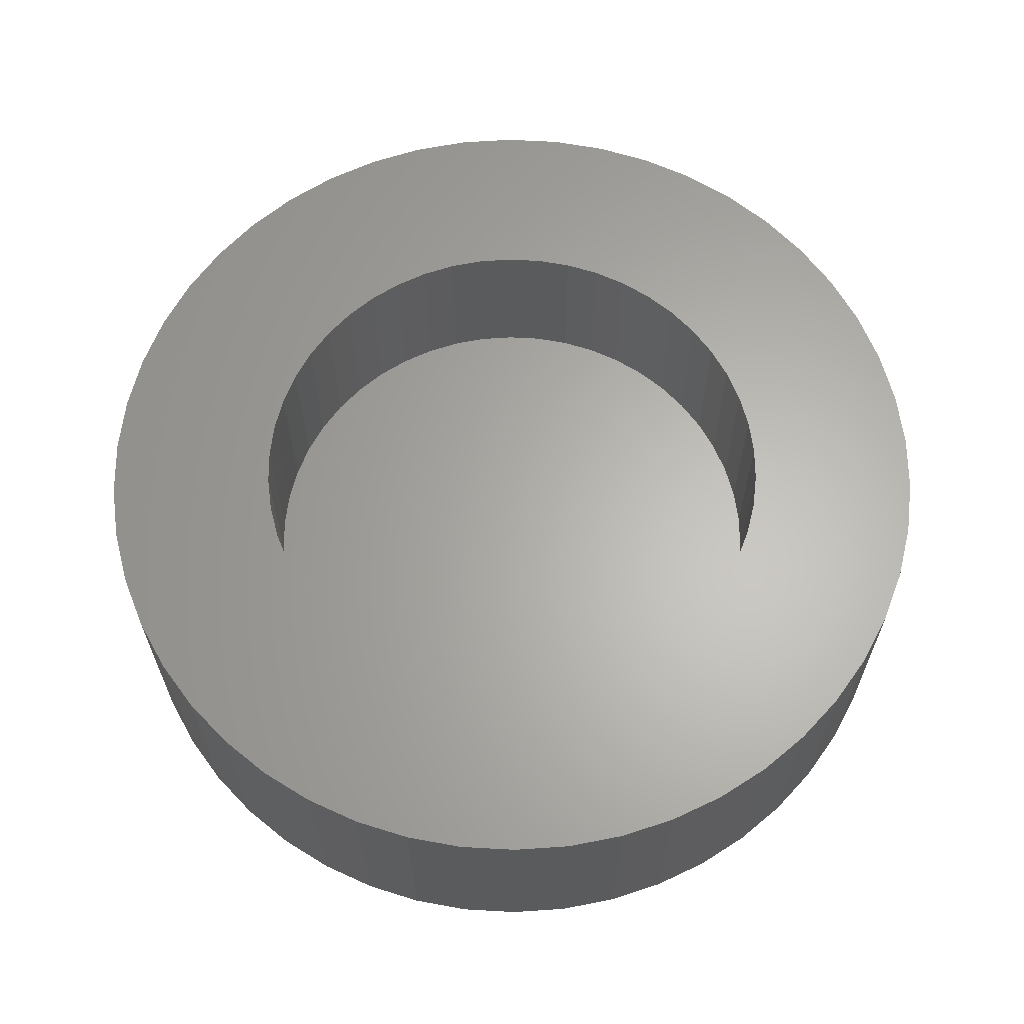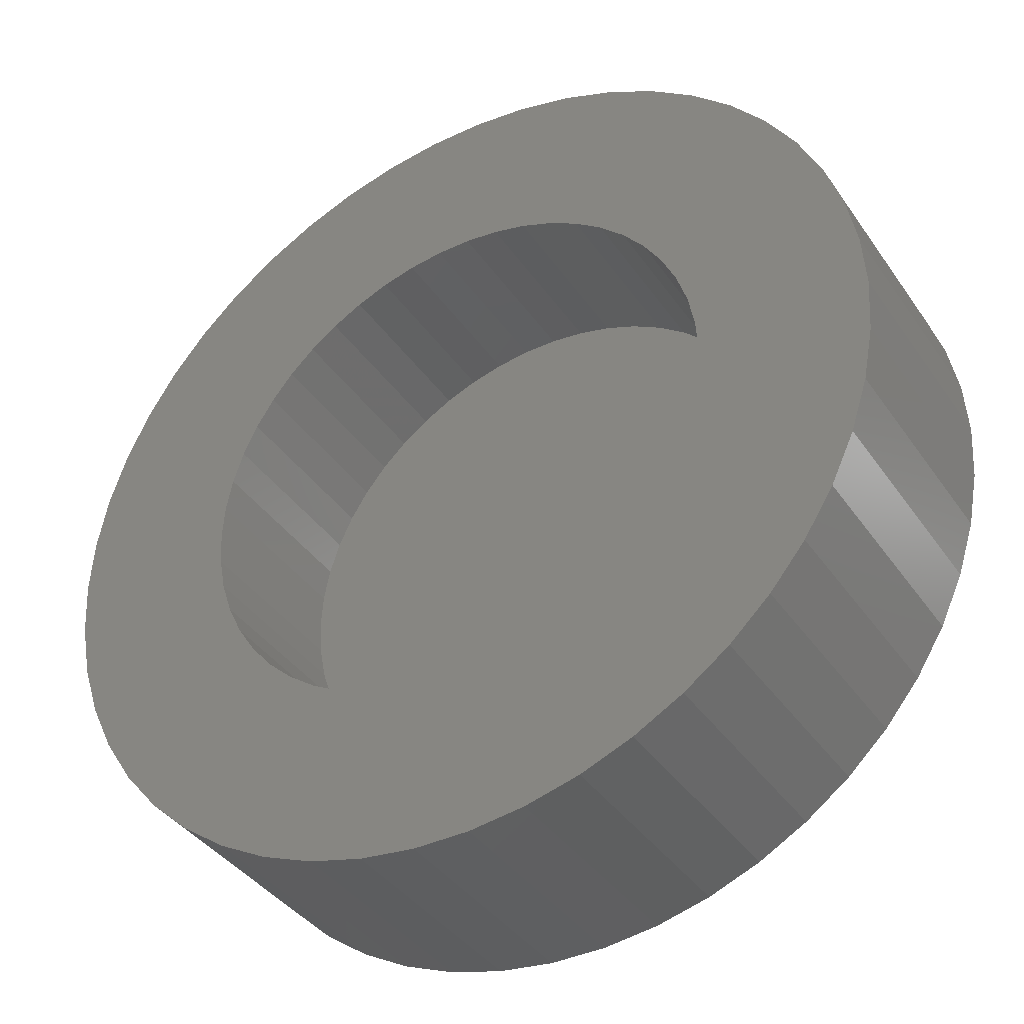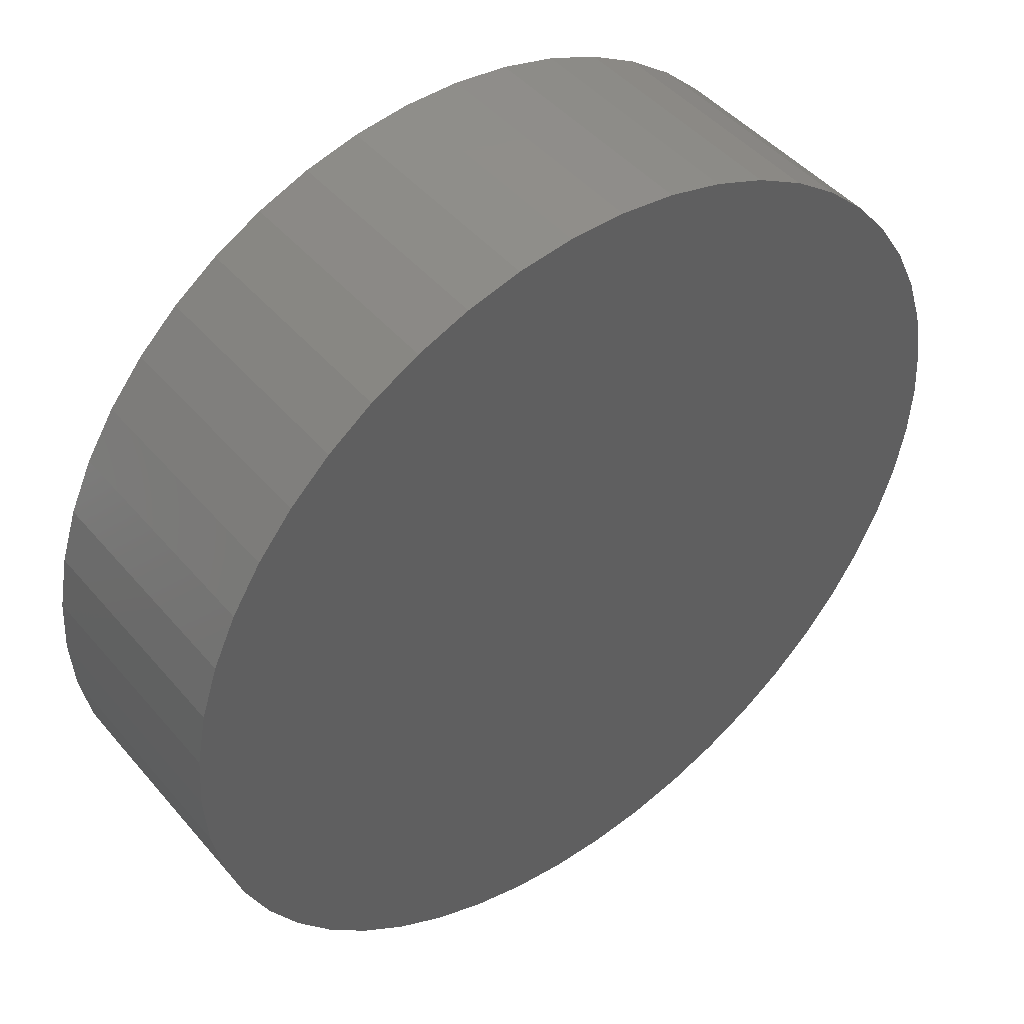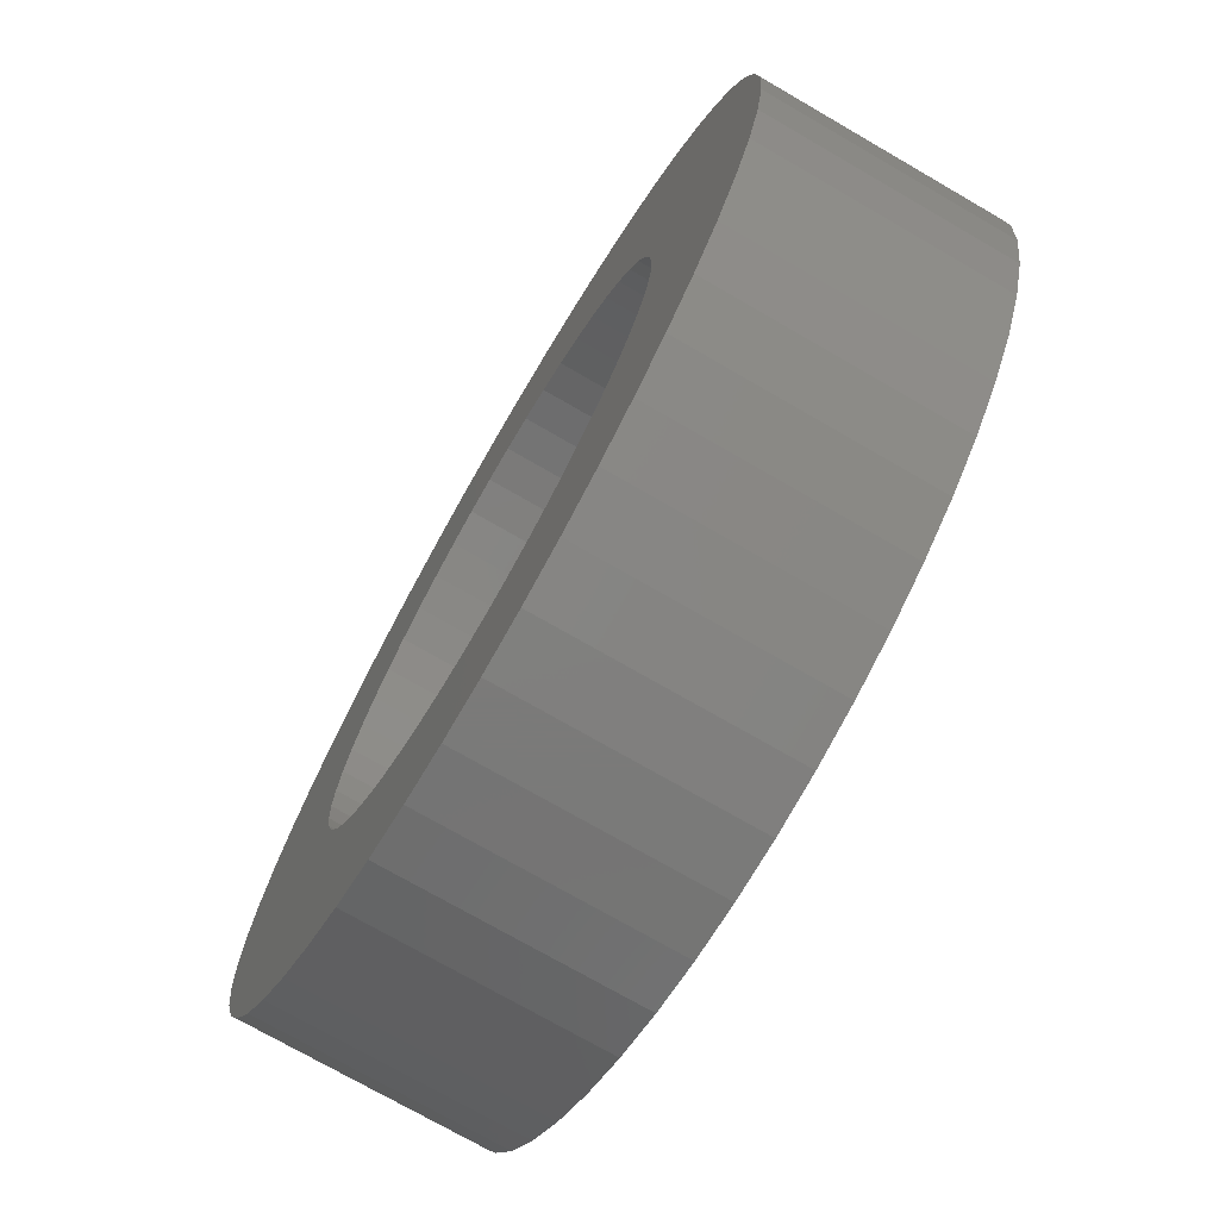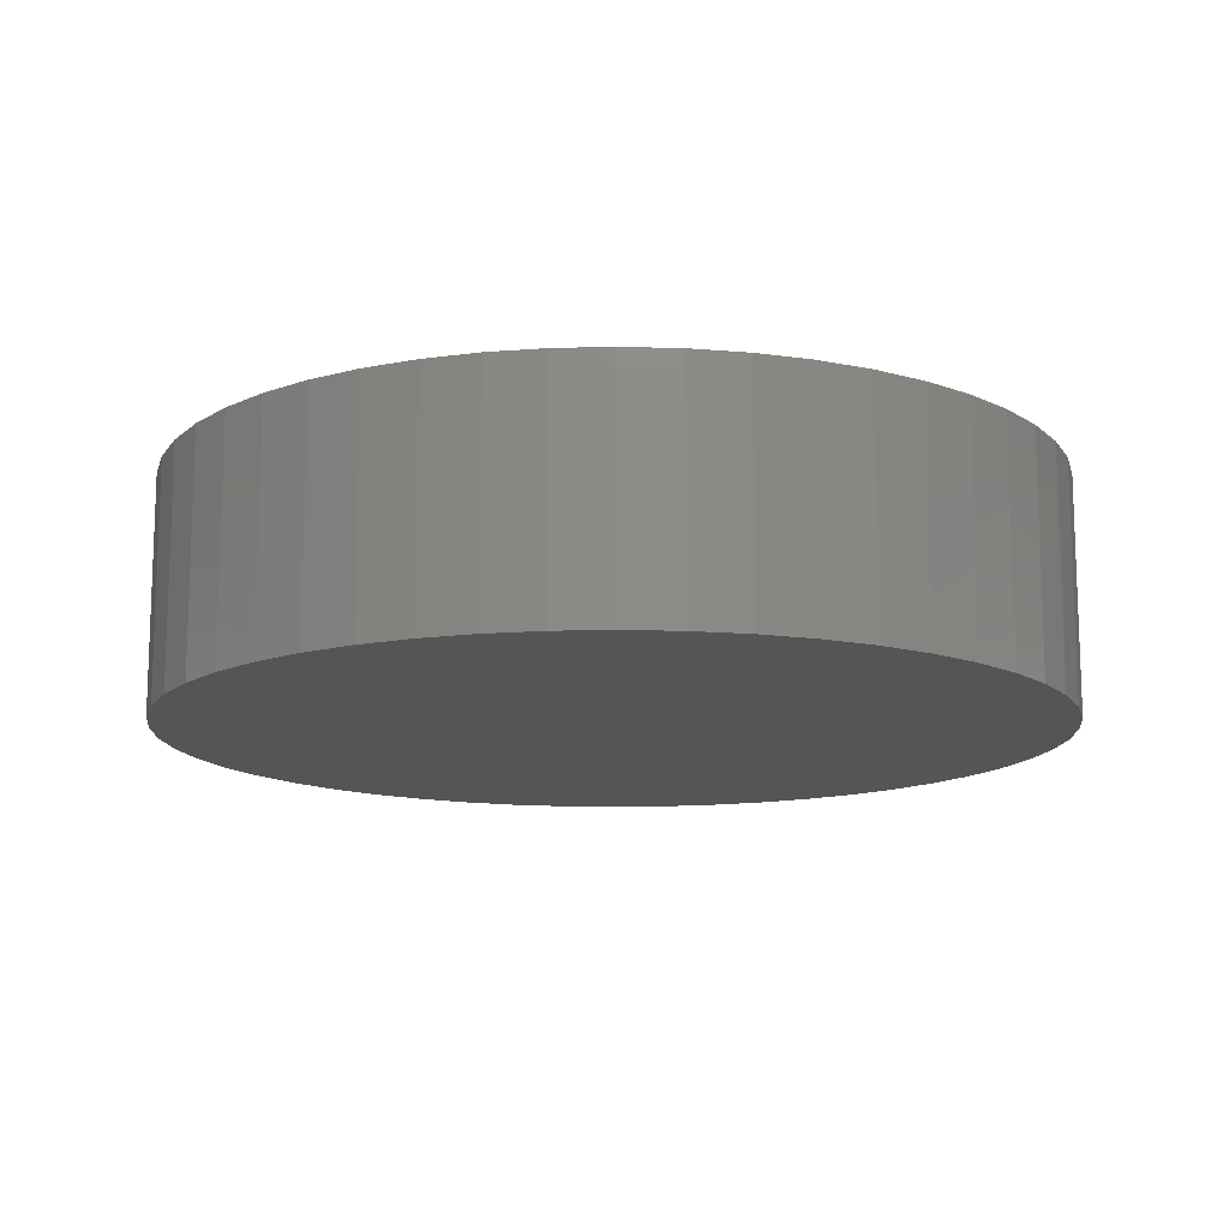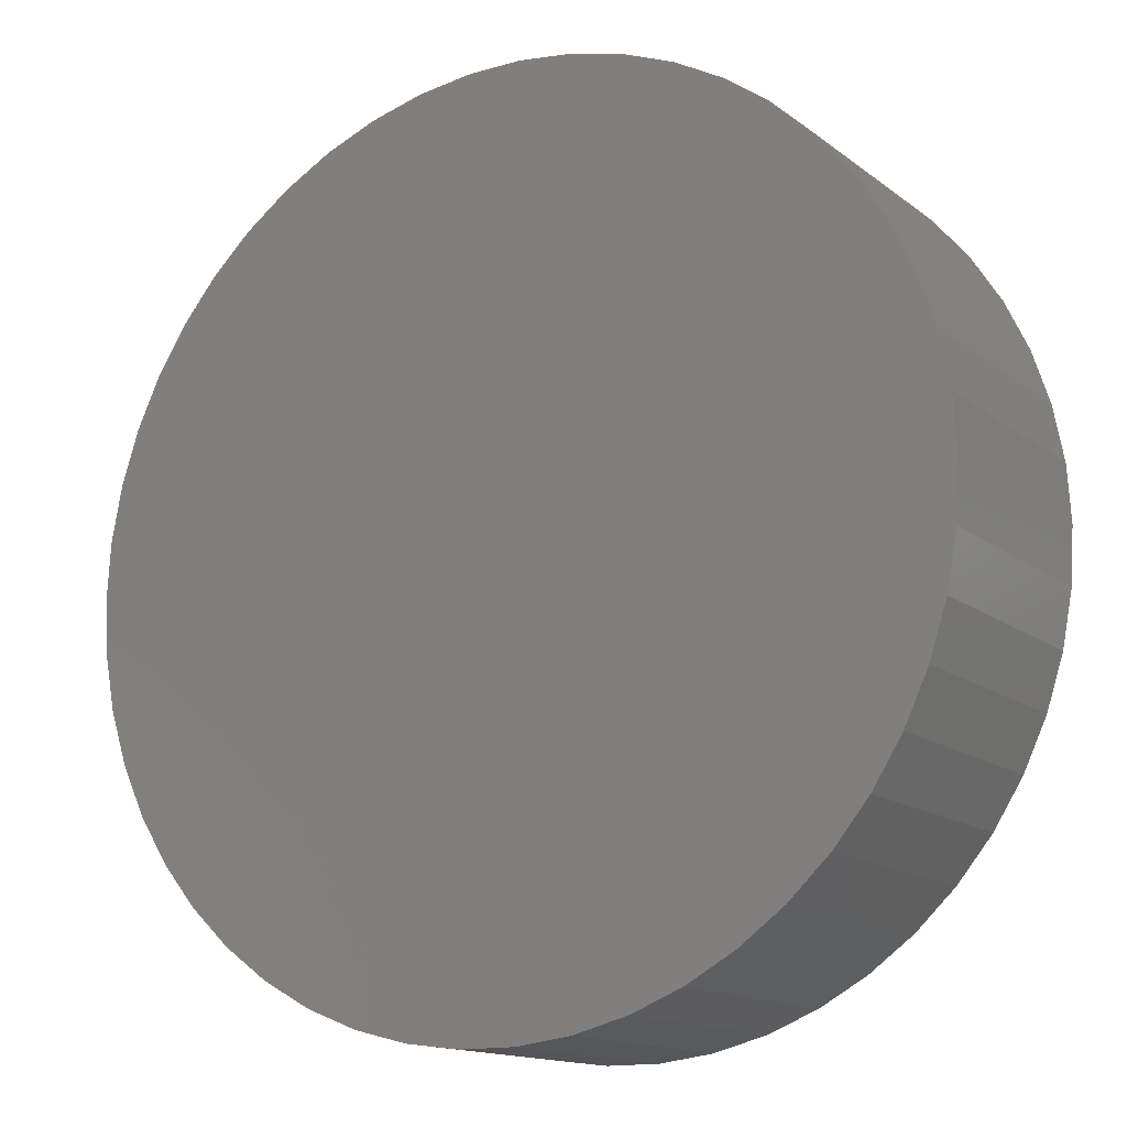
<metadata>
{"format":"stl","ext":"stl","renderer":"f3d","projection":"perspective","resolution":1024,"background":"white","views":[{"elev":63.9,"azim":-176.8,"up":"+Z"},{"elev":-38.9,"azim":30.9,"up":"+Y"},{"elev":45.8,"azim":142.3,"up":"+Y"},{"elev":-73.4,"azim":59.9,"up":"+Y"},{"elev":-13.4,"azim":-162.3,"up":"+Z"},{"elev":-14.4,"azim":-147.7,"up":"+Y"}]}
</metadata>
<code>
# stl→obj: 200 verts, 396 faces
v 7.5 0 0
v 7.441 0.94 -4
v 7.441 0.94 0
v 7.5 0 -4
v -7.5 0 -4
v -7.441 0.94 0
v -7.441 0.94 -4
v -7.5 0 0
v 0.4709 7.485 -4
v -0.4709 7.485 0
v 0.4709 7.485 0
v -0.4709 7.485 -4
v -0.4709 -7.485 -4
v 0.4709 -7.485 0
v -0.4709 -7.485 0
v 0.4709 -7.485 -4
v 5.467 5.134 -4
v 4.781 5.779 0
v 5.467 5.134 0
v 4.781 5.779 -4
v -4.781 5.779 -4
v -5.467 5.134 0
v -4.781 5.779 0
v -5.467 5.134 -4
v -2.318 7.133 -4
v -3.193 6.786 0
v -2.318 7.133 0
v -3.193 6.786 -4
v 6.068 -4.408 0
v 6.572 -3.613 -4
v 6.572 -3.613 0
v 6.068 -4.408 -4
v 6.973 2.761 0
v 6.572 3.613 -4
v 6.572 3.613 0
v 6.973 2.761 -4
v 3.193 6.786 -4
v 2.318 7.133 0
v 3.193 6.786 0
v 2.318 7.133 -4
v 1.405 7.367 0
v 1.405 7.367 -4
v 4.019 6.332 -4
v 4.019 6.332 0
v -6.973 2.761 -4
v -6.572 3.613 0
v -6.572 3.613 -4
v -6.973 2.761 0
v 4.6 0 0
v 4.564 0.5765 0
v 7.264 1.865 0
v 7.441 -0.94 0
v 4.455 1.144 0
v 4.564 -0.5765 0
v 4.277 1.693 0
v 7.264 -1.865 0
v 4.031 2.216 0
v 6.068 4.408 0
v 4.455 -1.144 0
v 3.721 2.704 0
v 6.973 -2.761 0
v 3.353 3.149 0
v 4.277 -1.693 0
v 2.932 3.544 0
v 2.465 3.884 0
v 1.959 4.162 0
v 1.421 4.375 0
v 0.862 4.519 0
v 0.2888 4.591 0
v -0.2888 4.591 0
v -0.862 4.519 0
v -1.405 7.367 0
v -1.421 4.375 0
v -1.959 4.162 0
v -2.465 3.884 0
v -4.019 6.332 0
v -2.932 3.544 0
v -3.353 3.149 0
v -3.721 2.704 0
v -6.068 4.408 0
v -4.031 2.216 0
v -4.277 1.693 0
v 4.031 -2.216 0
v 3.721 -2.704 0
v 5.467 -5.134 0
v 3.353 -3.149 0
v 4.781 -5.779 0
v 2.932 -3.544 0
v 4.019 -6.332 0
v 2.465 -3.884 0
v 3.193 -6.786 0
v 1.959 -4.162 0
v 2.318 -7.133 0
v 1.421 -4.375 0
v 1.405 -7.367 0
v 0.862 -4.519 0
v 0.2888 -4.591 0
v -0.2888 -4.591 0
v -0.862 -4.519 0
v -1.405 -7.367 0
v -1.421 -4.375 0
v -2.318 -7.133 0
v -1.959 -4.162 0
v -3.193 -6.786 0
v -2.465 -3.884 0
v -4.019 -6.332 0
v -2.932 -3.544 0
v -4.781 -5.779 0
v -3.353 -3.149 0
v -5.467 -5.134 0
v -3.721 -2.704 0
v -6.068 -4.408 0
v -4.031 -2.216 0
v -6.572 -3.613 0
v -4.277 -1.693 0
v -6.973 -2.761 0
v -4.455 -1.144 0
v -7.264 -1.865 0
v -4.564 -0.5765 0
v -7.441 -0.94 0
v -4.6 0 0
v -4.455 1.144 0
v -7.264 1.865 0
v -4.564 0.5765 0
v -1.405 7.367 -4
v 1.405 -7.367 -4
v 2.318 -7.133 -4
v 3.193 -6.786 -4
v 7.264 1.865 -4
v 6.068 4.408 -4
v -6.068 4.408 -4
v -7.264 1.865 -4
v -4.019 6.332 -4
v 7.441 -0.94 -4
v 4.019 -6.332 -4
v 5.467 -5.134 -4
v 7.264 -1.865 -4
v -6.973 -2.761 -4
v -7.264 -1.865 -4
v 4.781 -5.779 -4
v 6.973 -2.761 -4
v -5.467 -5.134 -4
v -4.781 -5.779 -4
v -6.068 -4.408 -4
v -6.572 -3.613 -4
v -1.405 -7.367 -4
v -2.318 -7.133 -4
v -3.193 -6.786 -4
v -4.019 -6.332 -4
v -7.441 -0.94 -4
v 4.6 0 -3
v 4.564 0.5765 -3
v -4.564 0.5765 -3
v -4.6 0 -3
v -0.2888 4.591 -3
v 0.2888 4.591 -3
v 0.2888 -4.591 -3
v -0.2888 -4.591 -3
v 2.932 3.544 -3
v 3.353 3.149 -3
v -3.353 3.149 -3
v -2.932 3.544 -3
v -1.959 4.162 -3
v -1.421 4.375 -3
v 4.277 1.693 -3
v 4.031 2.216 -3
v 4.455 1.144 -3
v 1.421 4.375 -3
v 1.959 4.162 -3
v 0.862 4.519 -3
v 2.465 3.884 -3
v -4.031 2.216 -3
v -4.277 1.693 -3
v -4.455 1.144 -3
v -2.465 3.884 -3
v -0.862 4.519 -3
v 0.862 -4.519 -3
v 4.277 -1.693 -3
v 4.455 -1.144 -3
v 3.721 2.704 -3
v -3.721 2.704 -3
v -2.932 -3.544 -3
v -3.353 -3.149 -3
v -4.277 -1.693 -3
v -4.031 -2.216 -3
v -3.721 -2.704 -3
v 4.564 -0.5765 -3
v 4.031 -2.216 -3
v 3.721 -2.704 -3
v 3.353 -3.149 -3
v 2.932 -3.544 -3
v 2.465 -3.884 -3
v 1.959 -4.162 -3
v 1.421 -4.375 -3
v -0.862 -4.519 -3
v -1.421 -4.375 -3
v -1.959 -4.162 -3
v -2.465 -3.884 -3
v -4.455 -1.144 -3
v -4.564 -0.5765 -3
f 1 2 3
f 2 1 4
f 5 6 7
f 6 5 8
f 9 10 11
f 10 9 12
f 13 14 15
f 14 13 16
f 17 18 19
f 18 17 20
f 21 22 23
f 22 21 24
f 25 26 27
f 26 25 28
f 29 30 31
f 30 29 32
f 33 34 35
f 34 33 36
f 37 38 39
f 38 37 40
f 40 41 38
f 41 40 42
f 43 39 44
f 39 43 37
f 45 46 47
f 46 45 48
f 49 1 3
f 50 3 51
f 1 49 52
f 53 51 33
f 54 52 49
f 55 33 35
f 52 54 56
f 57 35 58
f 59 56 54
f 60 58 19
f 56 59 61
f 62 19 18
f 63 61 59
f 61 63 31
f 3 50 49
f 51 53 50
f 33 55 53
f 35 57 55
f 64 18 44
f 58 60 57
f 19 62 60
f 65 44 39
f 18 64 62
f 44 65 64
f 66 39 38
f 39 66 65
f 38 67 66
f 41 67 38
f 41 68 67
f 11 68 41
f 11 69 68
f 11 70 69
f 10 70 11
f 10 71 70
f 72 71 10
f 72 73 71
f 27 73 72
f 73 27 74
f 26 74 27
f 74 26 75
f 76 75 26
f 75 76 77
f 23 77 76
f 77 23 78
f 22 78 23
f 78 22 79
f 80 79 22
f 79 80 81
f 81 46 82
f 46 81 80
f 83 31 63
f 31 83 29
f 84 29 83
f 29 84 85
f 86 85 84
f 85 86 87
f 88 87 86
f 87 88 89
f 90 89 88
f 89 90 91
f 92 91 90
f 91 92 93
f 94 93 92
f 94 95 93
f 96 95 94
f 96 14 95
f 97 14 96
f 98 14 97
f 98 15 14
f 99 15 98
f 99 100 15
f 101 100 99
f 102 101 103
f 101 102 100
f 104 103 105
f 106 105 107
f 103 104 102
f 108 107 109
f 110 109 111
f 105 106 104
f 112 111 113
f 114 113 115
f 116 115 117
f 118 117 119
f 107 108 106
f 120 119 121
f 48 82 46
f 82 48 122
f 109 110 108
f 123 122 48
f 111 112 110
f 122 123 124
f 113 114 112
f 6 124 123
f 115 116 114
f 124 6 121
f 117 118 116
f 8 121 6
f 119 120 118
f 121 8 120
f 12 72 10
f 72 12 125
f 16 95 14
f 95 16 126
f 127 91 93
f 91 127 128
f 51 36 33
f 36 51 129
f 3 129 51
f 129 3 2
f 58 17 19
f 17 58 130
f 35 130 58
f 130 35 34
f 42 11 41
f 11 42 9
f 20 44 18
f 44 20 43
f 47 80 131
f 80 47 46
f 131 22 24
f 22 131 80
f 132 48 45
f 48 132 123
f 7 123 132
f 123 7 6
f 28 76 26
f 76 28 133
f 133 23 76
f 23 133 21
f 125 27 72
f 27 125 25
f 52 4 1
f 4 52 134
f 128 89 91
f 89 128 135
f 85 32 29
f 32 85 136
f 56 134 52
f 134 56 137
f 138 118 139
f 118 138 116
f 140 85 87
f 85 140 136
f 31 141 61
f 141 31 30
f 142 108 110
f 108 142 143
f 144 114 145
f 114 144 112
f 134 2 4
f 137 2 134
f 137 129 2
f 141 129 137
f 141 36 129
f 30 36 141
f 30 34 36
f 32 34 30
f 32 130 34
f 136 130 32
f 136 17 130
f 140 17 136
f 140 20 17
f 135 20 140
f 135 43 20
f 128 43 135
f 128 37 43
f 127 37 128
f 127 40 37
f 126 40 127
f 126 42 40
f 16 42 126
f 16 9 42
f 13 9 16
f 13 12 9
f 146 12 13
f 146 125 12
f 147 125 146
f 147 25 125
f 148 25 147
f 148 28 25
f 149 28 148
f 149 133 28
f 143 133 149
f 143 21 133
f 142 21 143
f 142 24 21
f 144 24 142
f 144 131 24
f 145 131 144
f 145 47 131
f 138 47 145
f 138 45 47
f 139 45 138
f 139 132 45
f 150 132 139
f 150 7 132
f 7 150 5
f 126 93 95
f 93 126 127
f 135 87 89
f 87 135 140
f 61 137 56
f 137 61 141
f 148 102 104
f 102 148 147
f 147 100 102
f 100 147 146
f 142 112 144
f 112 142 110
f 145 116 138
f 116 145 114
f 139 120 150
f 120 139 118
f 150 8 5
f 8 150 120
f 146 15 100
f 15 146 13
f 149 104 106
f 104 149 148
f 143 106 108
f 106 143 149
f 151 50 152
f 50 151 49
f 121 153 124
f 153 121 154
f 155 69 70
f 69 155 156
f 157 98 97
f 98 157 158
f 159 62 64
f 62 159 160
f 161 77 78
f 77 161 162
f 163 73 74
f 73 163 164
f 165 57 166
f 57 165 55
f 152 53 167
f 53 152 50
f 168 66 67
f 66 168 169
f 170 67 68
f 67 170 168
f 171 64 65
f 64 171 159
f 82 172 81
f 172 82 173
f 122 173 82
f 173 122 174
f 175 74 75
f 74 175 163
f 176 70 71
f 70 176 155
f 177 97 96
f 97 177 157
f 178 59 179
f 59 178 63
f 167 55 165
f 55 167 53
f 180 62 160
f 62 180 60
f 166 60 180
f 60 166 57
f 156 68 69
f 68 156 170
f 169 65 66
f 65 169 171
f 81 181 79
f 181 81 172
f 79 161 78
f 161 79 181
f 124 174 122
f 174 124 153
f 162 75 77
f 75 162 175
f 164 71 73
f 71 164 176
f 182 109 107
f 109 182 183
f 113 184 115
f 184 113 185
f 111 185 113
f 185 111 186
f 152 187 151
f 167 187 152
f 167 179 187
f 165 179 167
f 165 178 179
f 166 178 165
f 166 188 178
f 180 188 166
f 180 189 188
f 160 189 180
f 160 190 189
f 159 190 160
f 159 191 190
f 171 191 159
f 171 192 191
f 169 192 171
f 169 193 192
f 168 193 169
f 168 194 193
f 170 194 168
f 170 177 194
f 156 177 170
f 156 157 177
f 155 157 156
f 155 158 157
f 176 158 155
f 176 195 158
f 164 195 176
f 164 196 195
f 163 196 164
f 163 197 196
f 175 197 163
f 175 198 197
f 162 198 175
f 162 182 198
f 161 182 162
f 161 183 182
f 181 183 161
f 181 186 183
f 172 186 181
f 172 185 186
f 173 185 172
f 173 184 185
f 174 184 173
f 174 199 184
f 153 199 174
f 153 200 199
f 200 153 154
f 192 92 90
f 92 192 193
f 188 63 178
f 63 188 83
f 179 54 187
f 54 179 59
f 187 49 151
f 49 187 54
f 109 186 111
f 186 109 183
f 115 199 117
f 199 115 184
f 193 94 92
f 94 193 194
f 194 96 94
f 96 194 177
f 190 84 189
f 84 190 86
f 191 90 88
f 90 191 192
f 196 103 101
f 103 196 197
f 195 101 99
f 101 195 196
f 117 200 119
f 200 117 199
f 119 154 121
f 154 119 200
f 189 83 188
f 83 189 84
f 190 88 86
f 88 190 191
f 158 99 98
f 99 158 195
f 198 107 105
f 107 198 182
f 197 105 103
f 105 197 198

</code>
